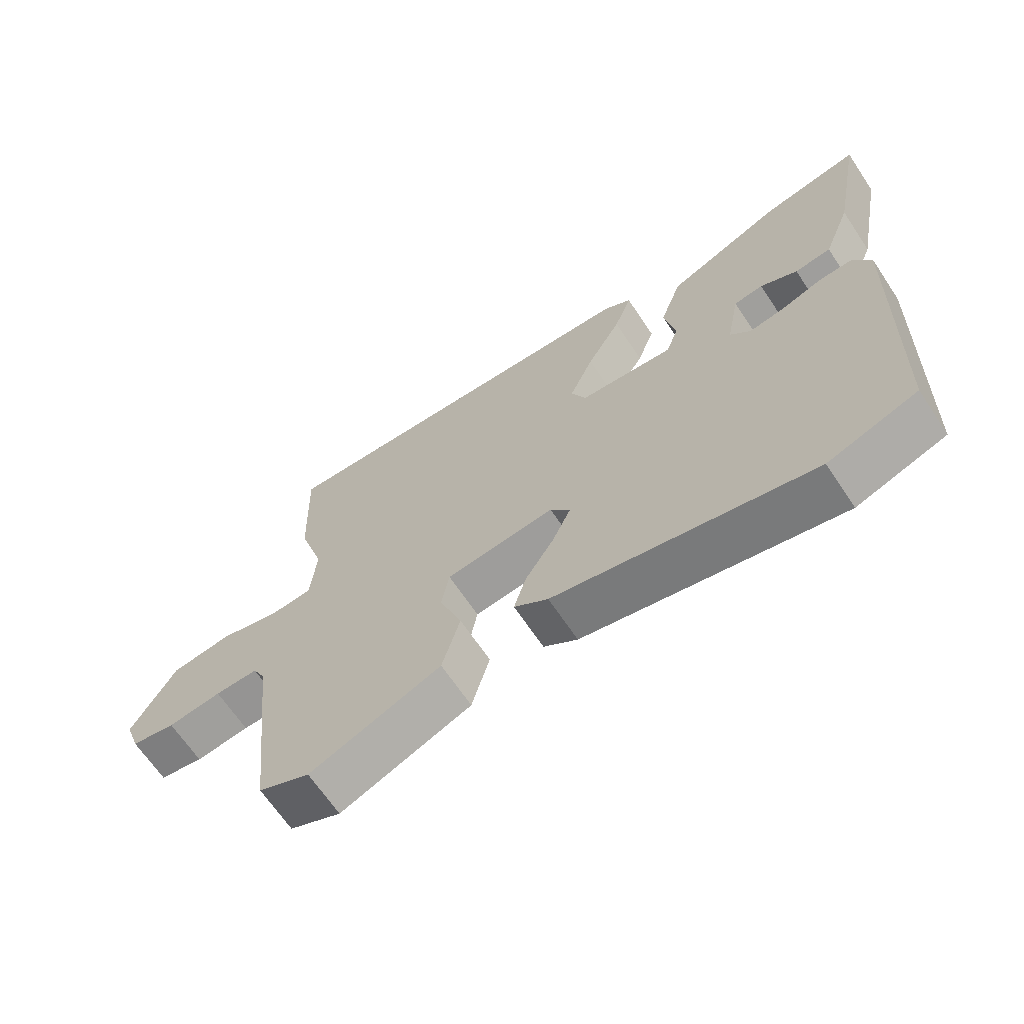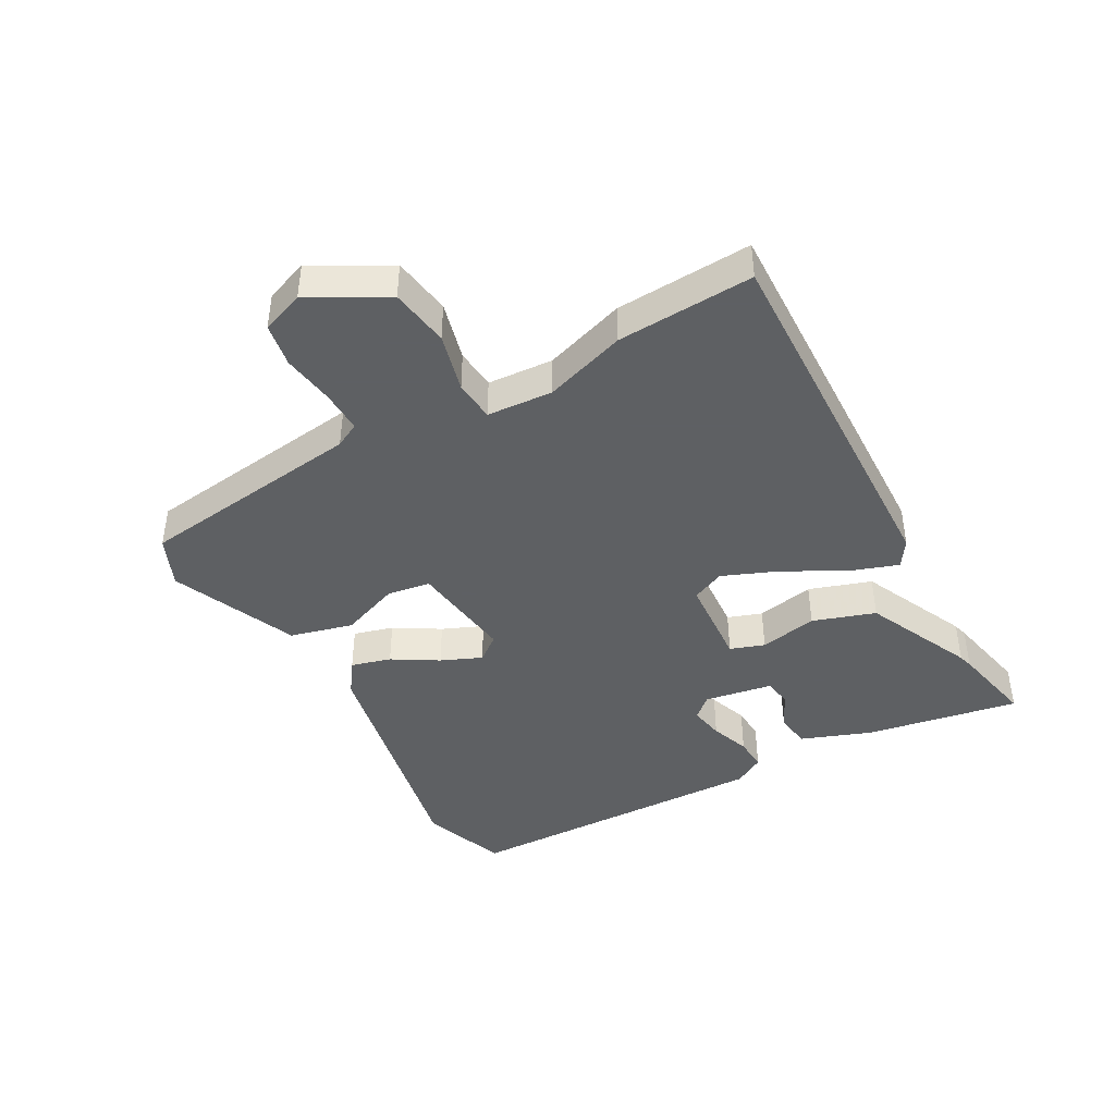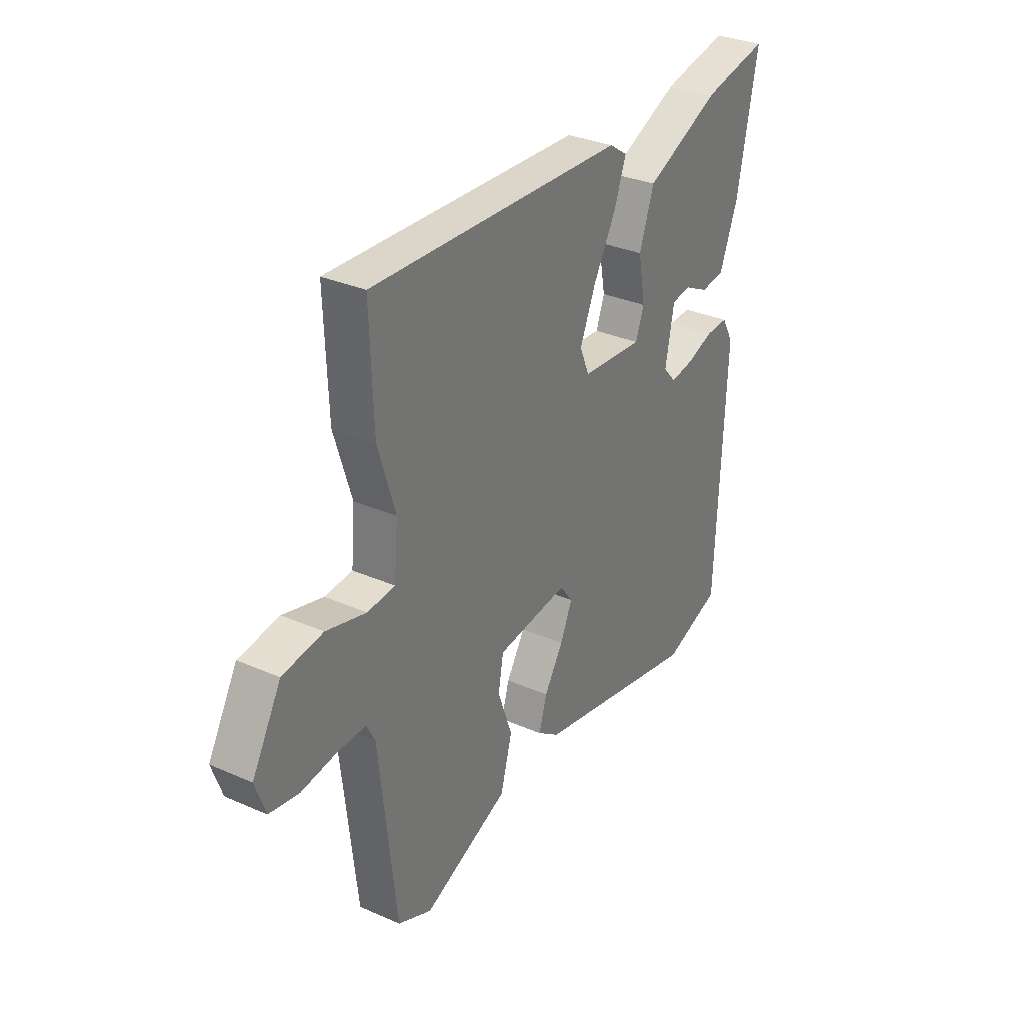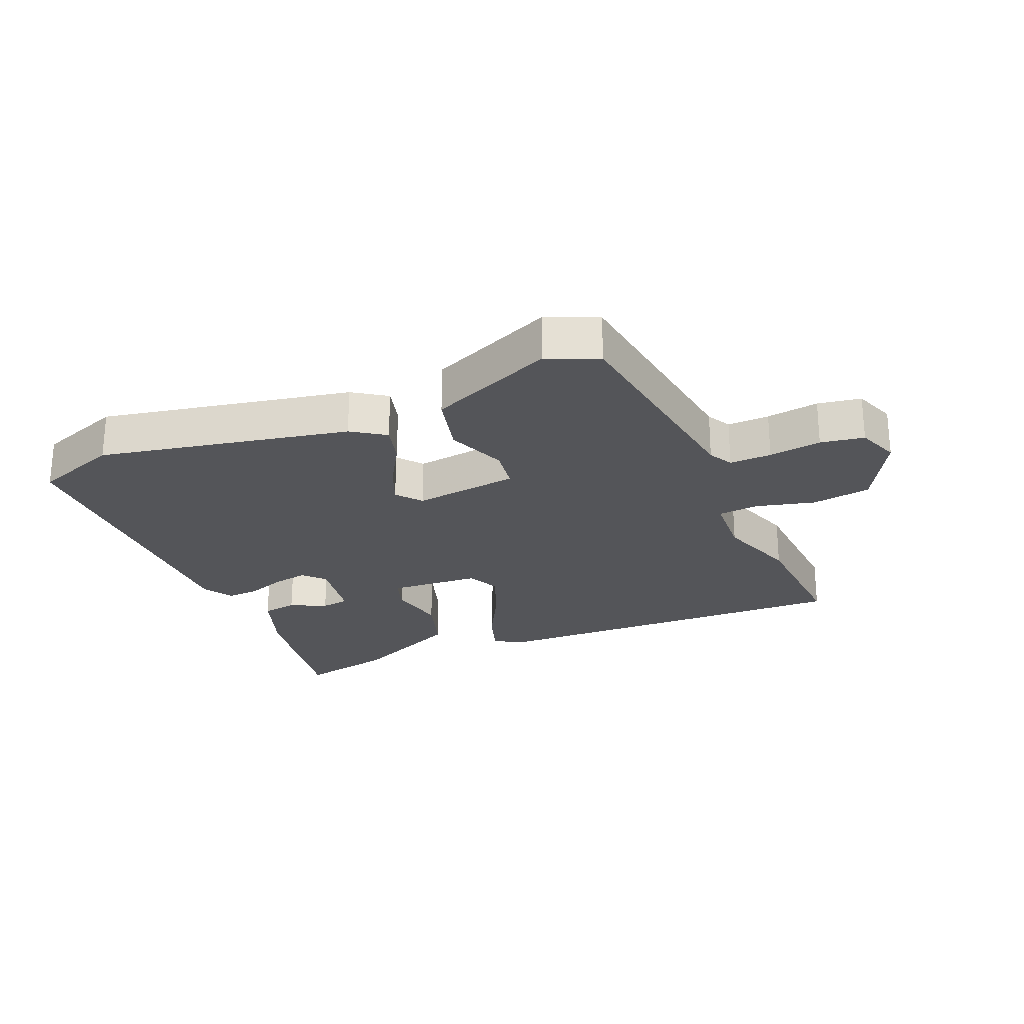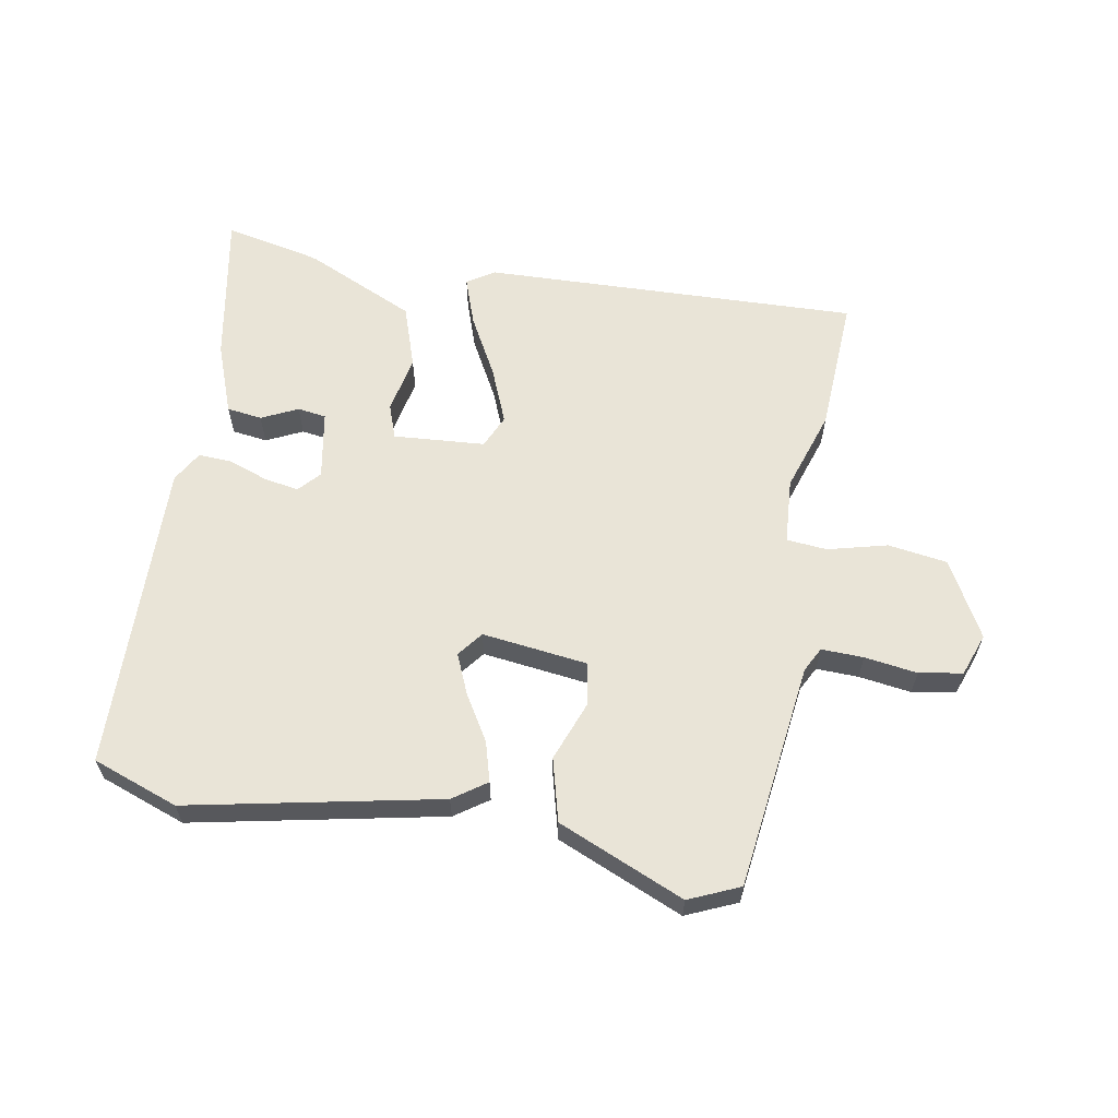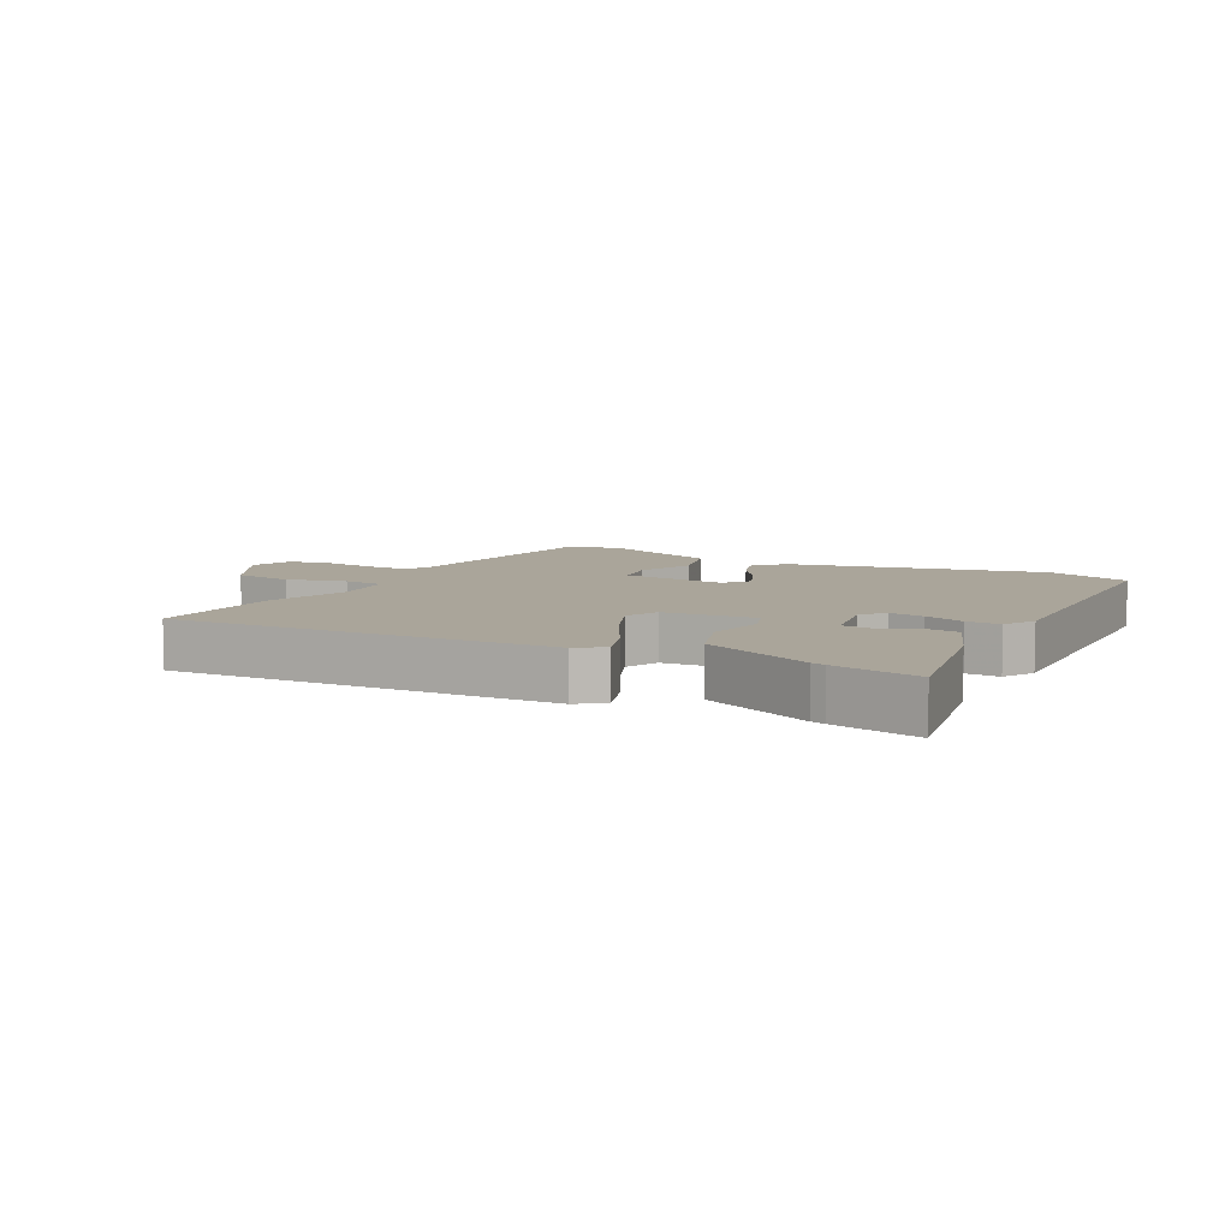
<metadata>
{"format":"obj","ext":"obj","renderer":"f3d","projection":"perspective","resolution":1024,"background":"white","views":[{"elev":-66.7,"azim":33.8,"up":"+Z"},{"elev":-42.7,"azim":-60.1,"up":"+Y"},{"elev":32.1,"azim":-58.3,"up":"+Z"},{"elev":-24.6,"azim":-155.8,"up":"+Y"},{"elev":61.2,"azim":-169.1,"up":"+Y"},{"elev":7.7,"azim":28.4,"up":"+Y"}]}
</metadata>
<code>
v -0.48 0.07 -0.508
v -0.521 0.07 -0.141
v -0.541 0.07 -0.101
v -0.609 0.07 -0.102
v -0.694 0.07 -0.113
v -0.764 0.07 -0.1
v -0.788 0.07 -0.031
v -0.719 0.07 0.091
v -0.623 0.07 0.104
v -0.528 0.07 0.078
v -0.462 0.07 0.083
v -0.453 0.07 0.189
v -0.494 0.07 0.321
v -0.502 0.07 0.542
v 0.106 0.07 0.513
v 0.149 0.07 0.484
v 0.121 0.07 0.407
v 0.067 0.07 0.311
v 0.029 0.07 0.222
v 0.052 0.07 0.168
v 0.2 0.07 0.155
v 0.22 0.07 0.21
v 0.203 0.07 0.304
v 0.238 0.07 0.404
v 0.415 0.07 0.482
v 0.438 0.07 0.488
v 0.575 0.07 0.515
v 0.527 0.07 0.268
v 0.483 0.07 0.155
v 0.426 0.07 0.148
v 0.368 0.07 0.177
v 0.322 0.07 0.171
v 0.301 0.07 0.061
v 0.332 0.07 0.026
v 0.388 0.07 0.035
v 0.452 0.07 0.057
v 0.506 0.07 0.059
v 0.534 0.07 0.009
v 0.514 0.07 -0.495
v 0.375 0.07 -0.543
v -0.027 0.07 -0.455
v -0.08 0.07 -0.417
v -0.061 0.07 -0.353
v -0.016 0.07 -0.281
v 0.013 0.07 -0.216
v -0.018 0.07 -0.175
v -0.189 0.07 -0.194
v -0.201 0.07 -0.263
v -0.166 0.07 -0.36
v -0.194 0.07 -0.461
v -0.399 0.07 -0.545
v -0.48 0 -0.508
v -0.521 0 -0.141
v -0.541 0 -0.101
v -0.609 0 -0.102
v -0.694 0 -0.113
v -0.764 0 -0.1
v -0.788 0 -0.031
v -0.719 0 0.091
v -0.623 0 0.104
v -0.528 0 0.078
v -0.462 0 0.083
v -0.453 0 0.189
v -0.494 0 0.321
v -0.502 0 0.542
v 0.106 0 0.513
v 0.149 0 0.484
v 0.121 0 0.407
v 0.067 0 0.311
v 0.029 0 0.222
v 0.052 0 0.168
v 0.2 0 0.155
v 0.22 0 0.21
v 0.203 0 0.304
v 0.238 0 0.404
v 0.415 0 0.482
v 0.438 0 0.488
v 0.575 0 0.515
v 0.527 0 0.268
v 0.483 0 0.155
v 0.426 0 0.148
v 0.368 0 0.177
v 0.322 0 0.171
v 0.301 0 0.061
v 0.332 0 0.026
v 0.388 0 0.035
v 0.452 0 0.057
v 0.506 0 0.059
v 0.534 0 0.009
v 0.514 0 -0.495
v 0.375 0 -0.543
v -0.027 0 -0.455
v -0.08 0 -0.417
v -0.061 0 -0.353
v -0.016 0 -0.281
v 0.013 0 -0.216
v -0.018 0 -0.175
v -0.189 0 -0.194
v -0.201 0 -0.263
v -0.166 0 -0.36
v -0.194 0 -0.461
v -0.399 0 -0.545
f 48 49 50 51
f 47 48 51 1
f 41 42 43 44
f 41 44 45
f 40 41 45
f 39 40 45 46
f 35 36 37 38
f 34 35 38 39
f 33 34 39 46
f 28 29 30 31
f 28 31 32
f 27 28 32
f 26 27 32
f 25 26 32
f 22 23 24 25
f 21 22 25 32
f 15 16 17 18
f 15 18 19
f 12 13 14 15
f 11 12 15 19
f 7 8 9 10
f 7 10 11
f 4 5 6 7
f 3 4 7 11
f 2 3 11 19
f 47 1 2 19
f 21 32 33 46
f 20 21 46 47
f 19 20 47
f 102 101 100 99
f 52 102 99 98
f 95 94 93 92
f 96 95 92
f 96 92 91
f 97 96 91 90
f 89 88 87 86
f 90 89 86 85
f 97 90 85 84
f 82 81 80 79
f 83 82 79
f 83 79 78
f 83 78 77
f 83 77 76
f 76 75 74 73
f 83 76 73 72
f 69 68 67 66
f 70 69 66
f 66 65 64 63
f 70 66 63 62
f 61 60 59 58
f 62 61 58
f 58 57 56 55
f 62 58 55 54
f 70 62 54 53
f 70 53 52 98
f 97 84 83 72
f 98 97 72 71
f 98 71 70
f 1 52 53 2
f 2 53 54 3
f 3 54 55 4
f 4 55 56 5
f 5 56 57 6
f 6 57 58 7
f 7 58 59 8
f 8 59 60 9
f 9 60 61 10
f 10 61 62 11
f 11 62 63 12
f 12 63 64 13
f 13 64 65 14
f 14 65 66 15
f 15 66 67 16
f 16 67 68 17
f 17 68 69 18
f 18 69 70 19
f 19 70 71 20
f 20 71 72 21
f 21 72 73 22
f 22 73 74 23
f 23 74 75 24
f 24 75 76 25
f 25 76 77 26
f 26 77 78 27
f 27 78 79 28
f 28 79 80 29
f 29 80 81 30
f 30 81 82 31
f 31 82 83 32
f 32 83 84 33
f 33 84 85 34
f 34 85 86 35
f 35 86 87 36
f 36 87 88 37
f 37 88 89 38
f 38 89 90 39
f 39 90 91 40
f 40 91 92 41
f 41 92 93 42
f 42 93 94 43
f 43 94 95 44
f 44 95 96 45
f 45 96 97 46
f 46 97 98 47
f 47 98 99 48
f 48 99 100 49
f 49 100 101 50
f 50 101 102 51
f 51 102 52 1

</code>
